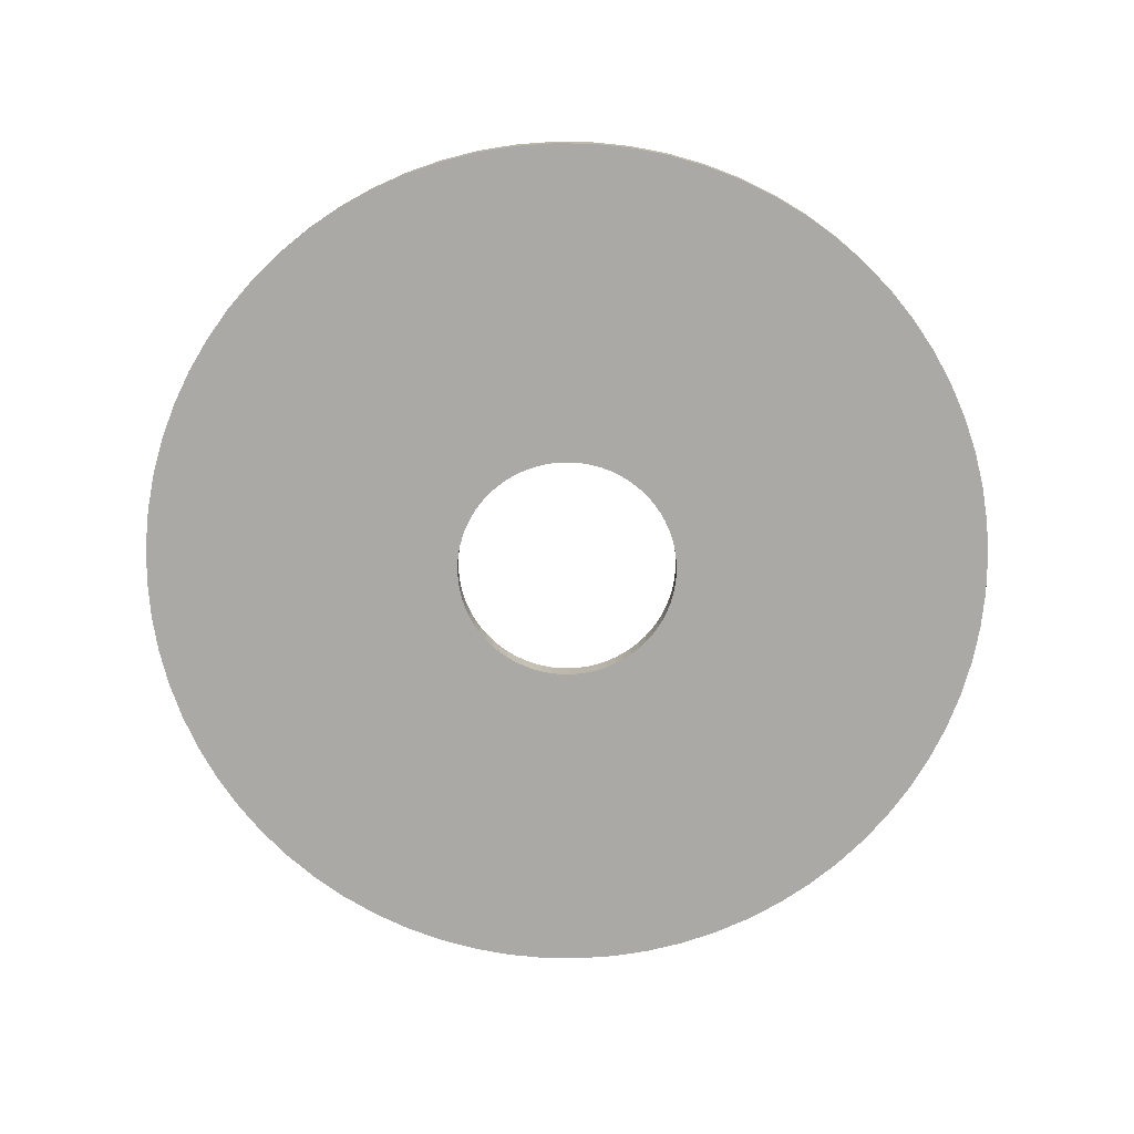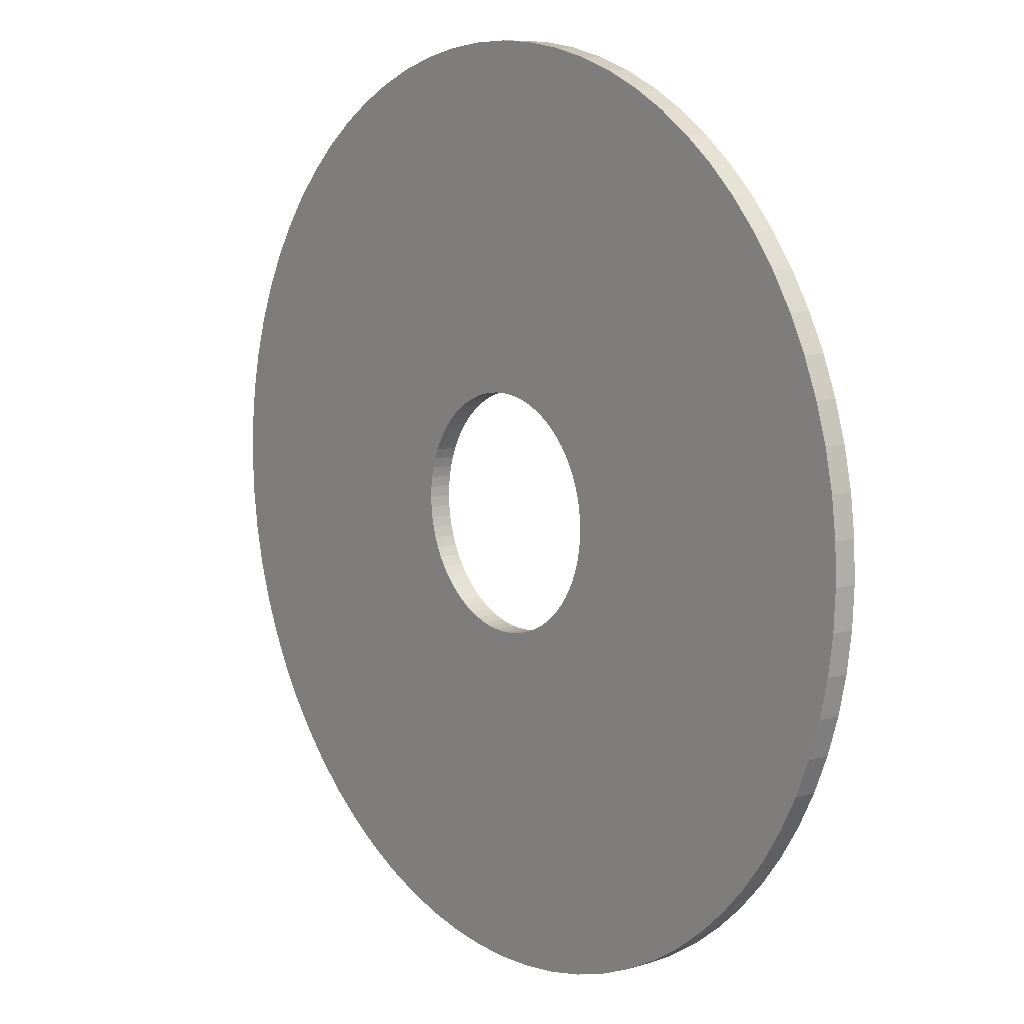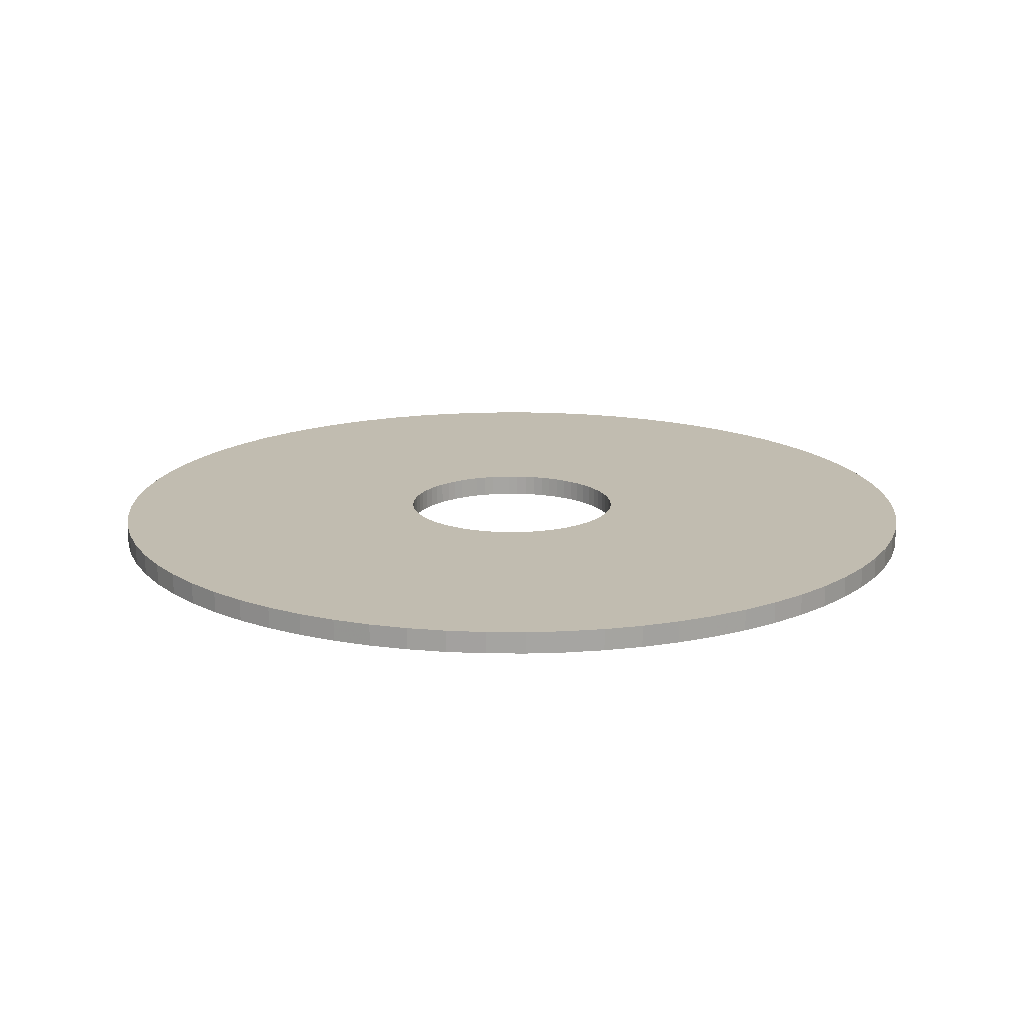
<metadata>
{"format":"obj","ext":"obj","renderer":"f3d","projection":"perspective","resolution":1024,"background":"white","views":[{"elev":-75.4,"azim":-83.4,"up":"+Z"},{"elev":10.1,"azim":-128.1,"up":"+Y"},{"elev":16.6,"azim":-81.7,"up":"+Z"}]}
</metadata>
<code>
v -123 -1.507e-14 -399
v -122.6 -10.72 -399
v -121.2 -21.36 -399
v -118.8 -31.84 -399
v -115.6 -42.08 -399
v -111.5 -51.99 -399
v -106.5 -61.51 -399
v -100.8 -70.57 -399
v -94.24 -79.08 -399
v -86.99 -86.99 -399
v -79.08 -94.24 -399
v -70.57 -100.8 -399
v -61.51 -106.5 -399
v -51.99 -111.5 -399
v -42.08 -115.6 -399
v -31.84 -118.8 -399
v -21.36 -121.2 -399
v -10.72 -122.6 -399
v 7.533e-15 -123 -399
v 10.72 -122.6 -399
v 21.36 -121.2 -399
v 31.84 -118.8 -399
v 42.08 -115.6 -399
v 51.99 -111.5 -399
v 61.51 -106.5 -399
v 70.57 -100.8 -399
v 79.08 -94.24 -399
v 86.99 -86.99 -399
v 94.24 -79.08 -399
v 100.8 -70.57 -399
v 106.5 -61.51 -399
v 111.5 -51.99 -399
v 115.6 -42.08 -399
v 118.8 -31.84 -399
v 121.2 -21.36 -399
v 122.6 -10.72 -399
v 123 0 -399
v 122.6 10.72 -399
v 121.2 21.36 -399
v 118.8 31.84 -399
v 115.6 42.08 -399
v 111.5 51.99 -399
v 106.5 61.51 -399
v 100.8 70.57 -399
v 94.24 79.08 -399
v 86.99 86.99 -399
v 79.08 94.24 -399
v 70.57 100.8 -399
v 61.51 106.5 -399
v 51.99 111.5 -399
v 42.08 115.6 -399
v 31.84 118.8 -399
v 21.36 121.2 -399
v 10.72 122.6 -399
v 7.533e-15 123 -399
v -10.72 122.6 -399
v -21.36 121.2 -399
v -31.84 118.8 -399
v -42.08 115.6 -399
v -51.99 111.5 -399
v -61.51 106.5 -399
v -70.57 100.8 -399
v -79.08 94.24 -399
v -86.99 86.99 -399
v -94.24 79.08 -399
v -100.8 70.57 -399
v -106.5 61.51 -399
v -111.5 51.99 -399
v -115.6 42.08 -399
v -118.8 31.84 -399
v -121.2 21.36 -399
v -122.6 10.72 -399
v -32.05 -3.925e-15 -399
v -31.93 -2.793 -399
v -31.56 -5.565 -399
v -30.96 -8.295 -399
v -30.12 -10.96 -399
v -29.05 -13.54 -399
v -27.76 -16.02 -399
v -26.25 -18.38 -399
v -24.55 -20.6 -399
v -22.66 -22.66 -399
v -20.6 -24.55 -399
v -18.38 -26.25 -399
v -16.02 -27.76 -399
v -13.54 -29.05 -399
v -10.96 -30.12 -399
v -8.295 -30.96 -399
v -5.565 -31.56 -399
v -2.793 -31.93 -399
v 1.962e-15 -32.05 -399
v 2.793 -31.93 -399
v 5.565 -31.56 -399
v 8.295 -30.96 -399
v 10.96 -30.12 -399
v 13.54 -29.05 -399
v 16.02 -27.76 -399
v 18.38 -26.25 -399
v 20.6 -24.55 -399
v 22.66 -22.66 -399
v 24.55 -20.6 -399
v 26.25 -18.38 -399
v 27.76 -16.02 -399
v 29.05 -13.54 -399
v 30.12 -10.96 -399
v 30.96 -8.295 -399
v 31.56 -5.565 -399
v 31.93 -2.793 -399
v 32.05 0 -399
v 31.93 2.793 -399
v 31.56 5.565 -399
v 30.96 8.295 -399
v 30.12 10.96 -399
v 29.05 13.54 -399
v 27.76 16.02 -399
v 26.25 18.38 -399
v 24.55 20.6 -399
v 22.66 22.66 -399
v 20.6 24.55 -399
v 18.38 26.25 -399
v 16.02 27.76 -399
v 13.54 29.05 -399
v 10.96 30.12 -399
v 8.295 30.96 -399
v 5.565 31.56 -399
v 2.793 31.93 -399
v 1.962e-15 32.05 -399
v -2.793 31.93 -399
v -5.565 31.56 -399
v -8.295 30.96 -399
v -10.96 30.12 -399
v -13.54 29.05 -399
v -16.02 27.76 -399
v -18.38 26.25 -399
v -20.6 24.55 -399
v -22.66 22.66 -399
v -24.55 20.6 -399
v -26.25 18.38 -399
v -27.76 16.02 -399
v -29.05 13.54 -399
v -30.12 10.96 -399
v -30.96 8.295 -399
v -31.56 5.565 -399
v -31.93 2.793 -399
v -123 -1.507e-14 -393
v -122.6 -10.72 -393
v -121.2 -21.36 -393
v -118.8 -31.84 -393
v -115.6 -42.08 -393
v -111.5 -51.99 -393
v -106.5 -61.51 -393
v -100.8 -70.57 -393
v -94.24 -79.08 -393
v -86.99 -86.99 -393
v -79.08 -94.24 -393
v -70.57 -100.8 -393
v -61.51 -106.5 -393
v -51.99 -111.5 -393
v -42.08 -115.6 -393
v -31.84 -118.8 -393
v -21.36 -121.2 -393
v -10.72 -122.6 -393
v 7.533e-15 -123 -393
v 10.72 -122.6 -393
v 21.36 -121.2 -393
v 31.84 -118.8 -393
v 42.08 -115.6 -393
v 51.99 -111.5 -393
v 61.51 -106.5 -393
v 70.57 -100.8 -393
v 79.08 -94.24 -393
v 86.99 -86.99 -393
v 94.24 -79.08 -393
v 100.8 -70.57 -393
v 106.5 -61.51 -393
v 111.5 -51.99 -393
v 115.6 -42.08 -393
v 118.8 -31.84 -393
v 121.2 -21.36 -393
v 122.6 -10.72 -393
v 123 0 -393
v 122.6 10.72 -393
v 121.2 21.36 -393
v 118.8 31.84 -393
v 115.6 42.08 -393
v 111.5 51.99 -393
v 106.5 61.51 -393
v 100.8 70.57 -393
v 94.24 79.08 -393
v 86.99 86.99 -393
v 79.08 94.24 -393
v 70.57 100.8 -393
v 61.51 106.5 -393
v 51.99 111.5 -393
v 42.08 115.6 -393
v 31.84 118.8 -393
v 21.36 121.2 -393
v 10.72 122.6 -393
v 7.533e-15 123 -393
v -10.72 122.6 -393
v -21.36 121.2 -393
v -31.84 118.8 -393
v -42.08 115.6 -393
v -51.99 111.5 -393
v -61.51 106.5 -393
v -70.57 100.8 -393
v -79.08 94.24 -393
v -86.99 86.99 -393
v -94.24 79.08 -393
v -100.8 70.57 -393
v -106.5 61.51 -393
v -111.5 51.99 -393
v -115.6 42.08 -393
v -118.8 31.84 -393
v -121.2 21.36 -393
v -122.6 10.72 -393
v -32.05 -3.925e-15 -393
v -31.93 -2.793 -393
v -31.56 -5.565 -393
v -30.96 -8.295 -393
v -30.12 -10.96 -393
v -29.05 -13.54 -393
v -27.76 -16.02 -393
v -26.25 -18.38 -393
v -24.55 -20.6 -393
v -22.66 -22.66 -393
v -20.6 -24.55 -393
v -18.38 -26.25 -393
v -16.02 -27.76 -393
v -13.54 -29.05 -393
v -10.96 -30.12 -393
v -8.295 -30.96 -393
v -5.565 -31.56 -393
v -2.793 -31.93 -393
v 1.962e-15 -32.05 -393
v 2.793 -31.93 -393
v 5.565 -31.56 -393
v 8.295 -30.96 -393
v 10.96 -30.12 -393
v 13.54 -29.05 -393
v 16.02 -27.76 -393
v 18.38 -26.25 -393
v 20.6 -24.55 -393
v 22.66 -22.66 -393
v 24.55 -20.6 -393
v 26.25 -18.38 -393
v 27.76 -16.02 -393
v 29.05 -13.54 -393
v 30.12 -10.96 -393
v 30.96 -8.295 -393
v 31.56 -5.565 -393
v 31.93 -2.793 -393
v 32.05 0 -393
v 31.93 2.793 -393
v 31.56 5.565 -393
v 30.96 8.295 -393
v 30.12 10.96 -393
v 29.05 13.54 -393
v 27.76 16.02 -393
v 26.25 18.38 -393
v 24.55 20.6 -393
v 22.66 22.66 -393
v 20.6 24.55 -393
v 18.38 26.25 -393
v 16.02 27.76 -393
v 13.54 29.05 -393
v 10.96 30.12 -393
v 8.295 30.96 -393
v 5.565 31.56 -393
v 2.793 31.93 -393
v 1.962e-15 32.05 -393
v -2.793 31.93 -393
v -5.565 31.56 -393
v -8.295 30.96 -393
v -10.96 30.12 -393
v -13.54 29.05 -393
v -16.02 27.76 -393
v -18.38 26.25 -393
v -20.6 24.55 -393
v -22.66 22.66 -393
v -24.55 20.6 -393
v -26.25 18.38 -393
v -27.76 16.02 -393
v -29.05 13.54 -393
v -30.12 10.96 -393
v -30.96 8.295 -393
v -31.56 5.565 -393
v -31.93 2.793 -393
v -123 -1.507e-14 -399
v -122.6 -10.72 -399
v -121.2 -21.36 -399
v -118.8 -31.84 -399
v -115.6 -42.08 -399
v -111.5 -51.99 -399
v -106.5 -61.51 -399
v -100.8 -70.57 -399
v -94.24 -79.08 -399
v -86.99 -86.99 -399
v -79.08 -94.24 -399
v -70.57 -100.8 -399
v -61.51 -106.5 -399
v -51.99 -111.5 -399
v -42.08 -115.6 -399
v -31.84 -118.8 -399
v -21.36 -121.2 -399
v -10.72 -122.6 -399
v 7.533e-15 -123 -399
v 10.72 -122.6 -399
v 21.36 -121.2 -399
v 31.84 -118.8 -399
v 42.08 -115.6 -399
v 51.99 -111.5 -399
v 61.51 -106.5 -399
v 70.57 -100.8 -399
v 79.08 -94.24 -399
v 86.99 -86.99 -399
v 94.24 -79.08 -399
v 100.8 -70.57 -399
v 106.5 -61.51 -399
v 111.5 -51.99 -399
v 115.6 -42.08 -399
v 118.8 -31.84 -399
v 121.2 -21.36 -399
v 122.6 -10.72 -399
v 123 0 -399
v 122.6 10.72 -399
v 121.2 21.36 -399
v 118.8 31.84 -399
v 115.6 42.08 -399
v 111.5 51.99 -399
v 106.5 61.51 -399
v 100.8 70.57 -399
v 94.24 79.08 -399
v 86.99 86.99 -399
v 79.08 94.24 -399
v 70.57 100.8 -399
v 61.51 106.5 -399
v 51.99 111.5 -399
v 42.08 115.6 -399
v 31.84 118.8 -399
v 21.36 121.2 -399
v 10.72 122.6 -399
v 7.533e-15 123 -399
v -10.72 122.6 -399
v -21.36 121.2 -399
v -31.84 118.8 -399
v -42.08 115.6 -399
v -51.99 111.5 -399
v -61.51 106.5 -399
v -70.57 100.8 -399
v -79.08 94.24 -399
v -86.99 86.99 -399
v -94.24 79.08 -399
v -100.8 70.57 -399
v -106.5 61.51 -399
v -111.5 51.99 -399
v -115.6 42.08 -399
v -118.8 31.84 -399
v -121.2 21.36 -399
v -122.6 10.72 -399
v -123 -1.507e-14 -393
v -122.6 -10.72 -393
v -121.2 -21.36 -393
v -118.8 -31.84 -393
v -115.6 -42.08 -393
v -111.5 -51.99 -393
v -106.5 -61.51 -393
v -100.8 -70.57 -393
v -94.24 -79.08 -393
v -86.99 -86.99 -393
v -79.08 -94.24 -393
v -70.57 -100.8 -393
v -61.51 -106.5 -393
v -51.99 -111.5 -393
v -42.08 -115.6 -393
v -31.84 -118.8 -393
v -21.36 -121.2 -393
v -10.72 -122.6 -393
v 7.533e-15 -123 -393
v 10.72 -122.6 -393
v 21.36 -121.2 -393
v 31.84 -118.8 -393
v 42.08 -115.6 -393
v 51.99 -111.5 -393
v 61.51 -106.5 -393
v 70.57 -100.8 -393
v 79.08 -94.24 -393
v 86.99 -86.99 -393
v 94.24 -79.08 -393
v 100.8 -70.57 -393
v 106.5 -61.51 -393
v 111.5 -51.99 -393
v 115.6 -42.08 -393
v 118.8 -31.84 -393
v 121.2 -21.36 -393
v 122.6 -10.72 -393
v 123 0 -393
v 122.6 10.72 -393
v 121.2 21.36 -393
v 118.8 31.84 -393
v 115.6 42.08 -393
v 111.5 51.99 -393
v 106.5 61.51 -393
v 100.8 70.57 -393
v 94.24 79.08 -393
v 86.99 86.99 -393
v 79.08 94.24 -393
v 70.57 100.8 -393
v 61.51 106.5 -393
v 51.99 111.5 -393
v 42.08 115.6 -393
v 31.84 118.8 -393
v 21.36 121.2 -393
v 10.72 122.6 -393
v 7.533e-15 123 -393
v -10.72 122.6 -393
v -21.36 121.2 -393
v -31.84 118.8 -393
v -42.08 115.6 -393
v -51.99 111.5 -393
v -61.51 106.5 -393
v -70.57 100.8 -393
v -79.08 94.24 -393
v -86.99 86.99 -393
v -94.24 79.08 -393
v -100.8 70.57 -393
v -106.5 61.51 -393
v -111.5 51.99 -393
v -115.6 42.08 -393
v -118.8 31.84 -393
v -121.2 21.36 -393
v -122.6 10.72 -393
v -32.05 -3.925e-15 -399
v -31.93 -2.793 -399
v -31.56 -5.565 -399
v -30.96 -8.295 -399
v -30.12 -10.96 -399
v -29.05 -13.54 -399
v -27.76 -16.02 -399
v -26.25 -18.38 -399
v -24.55 -20.6 -399
v -22.66 -22.66 -399
v -20.6 -24.55 -399
v -18.38 -26.25 -399
v -16.02 -27.76 -399
v -13.54 -29.05 -399
v -10.96 -30.12 -399
v -8.295 -30.96 -399
v -5.565 -31.56 -399
v -2.793 -31.93 -399
v 1.962e-15 -32.05 -399
v 2.793 -31.93 -399
v 5.565 -31.56 -399
v 8.295 -30.96 -399
v 10.96 -30.12 -399
v 13.54 -29.05 -399
v 16.02 -27.76 -399
v 18.38 -26.25 -399
v 20.6 -24.55 -399
v 22.66 -22.66 -399
v 24.55 -20.6 -399
v 26.25 -18.38 -399
v 27.76 -16.02 -399
v 29.05 -13.54 -399
v 30.12 -10.96 -399
v 30.96 -8.295 -399
v 31.56 -5.565 -399
v 31.93 -2.793 -399
v 32.05 0 -399
v 31.93 2.793 -399
v 31.56 5.565 -399
v 30.96 8.295 -399
v 30.12 10.96 -399
v 29.05 13.54 -399
v 27.76 16.02 -399
v 26.25 18.38 -399
v 24.55 20.6 -399
v 22.66 22.66 -399
v 20.6 24.55 -399
v 18.38 26.25 -399
v 16.02 27.76 -399
v 13.54 29.05 -399
v 10.96 30.12 -399
v 8.295 30.96 -399
v 5.565 31.56 -399
v 2.793 31.93 -399
v 1.962e-15 32.05 -399
v -2.793 31.93 -399
v -5.565 31.56 -399
v -8.295 30.96 -399
v -10.96 30.12 -399
v -13.54 29.05 -399
v -16.02 27.76 -399
v -18.38 26.25 -399
v -20.6 24.55 -399
v -22.66 22.66 -399
v -24.55 20.6 -399
v -26.25 18.38 -399
v -27.76 16.02 -399
v -29.05 13.54 -399
v -30.12 10.96 -399
v -30.96 8.295 -399
v -31.56 5.565 -399
v -31.93 2.793 -399
v -32.05 -3.925e-15 -393
v -31.93 -2.793 -393
v -31.56 -5.565 -393
v -30.96 -8.295 -393
v -30.12 -10.96 -393
v -29.05 -13.54 -393
v -27.76 -16.02 -393
v -26.25 -18.38 -393
v -24.55 -20.6 -393
v -22.66 -22.66 -393
v -20.6 -24.55 -393
v -18.38 -26.25 -393
v -16.02 -27.76 -393
v -13.54 -29.05 -393
v -10.96 -30.12 -393
v -8.295 -30.96 -393
v -5.565 -31.56 -393
v -2.793 -31.93 -393
v 1.962e-15 -32.05 -393
v 2.793 -31.93 -393
v 5.565 -31.56 -393
v 8.295 -30.96 -393
v 10.96 -30.12 -393
v 13.54 -29.05 -393
v 16.02 -27.76 -393
v 18.38 -26.25 -393
v 20.6 -24.55 -393
v 22.66 -22.66 -393
v 24.55 -20.6 -393
v 26.25 -18.38 -393
v 27.76 -16.02 -393
v 29.05 -13.54 -393
v 30.12 -10.96 -393
v 30.96 -8.295 -393
v 31.56 -5.565 -393
v 31.93 -2.793 -393
v 32.05 0 -393
v 31.93 2.793 -393
v 31.56 5.565 -393
v 30.96 8.295 -393
v 30.12 10.96 -393
v 29.05 13.54 -393
v 27.76 16.02 -393
v 26.25 18.38 -393
v 24.55 20.6 -393
v 22.66 22.66 -393
v 20.6 24.55 -393
v 18.38 26.25 -393
v 16.02 27.76 -393
v 13.54 29.05 -393
v 10.96 30.12 -393
v 8.295 30.96 -393
v 5.565 31.56 -393
v 2.793 31.93 -393
v 1.962e-15 32.05 -393
v -2.793 31.93 -393
v -5.565 31.56 -393
v -8.295 30.96 -393
v -10.96 30.12 -393
v -13.54 29.05 -393
v -16.02 27.76 -393
v -18.38 26.25 -393
v -20.6 24.55 -393
v -22.66 22.66 -393
v -24.55 20.6 -393
v -26.25 18.38 -393
v -27.76 16.02 -393
v -29.05 13.54 -393
v -30.12 10.96 -393
v -30.96 8.295 -393
v -31.56 5.565 -393
v -31.93 2.793 -393
f 1 2 74 73
f 2 3 75 74
f 3 4 76 75
f 4 5 77 76
f 5 6 78 77
f 6 7 79 78
f 7 8 80 79
f 8 9 81 80
f 9 10 82 81
f 10 11 83 82
f 11 12 84 83
f 12 13 85 84
f 13 14 86 85
f 14 15 87 86
f 15 16 88 87
f 16 17 89 88
f 17 18 90 89
f 18 19 91 90
f 19 20 92 91
f 20 21 93 92
f 21 22 94 93
f 22 23 95 94
f 23 24 96 95
f 24 25 97 96
f 25 26 98 97
f 26 27 99 98
f 27 28 100 99
f 28 29 101 100
f 29 30 102 101
f 30 31 103 102
f 31 32 104 103
f 32 33 105 104
f 33 34 106 105
f 34 35 107 106
f 35 36 108 107
f 36 37 109 108
f 37 38 110 109
f 38 39 111 110
f 39 40 112 111
f 40 41 113 112
f 41 42 114 113
f 42 43 115 114
f 43 44 116 115
f 44 45 117 116
f 45 46 118 117
f 46 47 119 118
f 47 48 120 119
f 48 49 121 120
f 49 50 122 121
f 50 51 123 122
f 51 52 124 123
f 52 53 125 124
f 53 54 126 125
f 54 55 127 126
f 55 56 128 127
f 56 57 129 128
f 57 58 130 129
f 58 59 131 130
f 59 60 132 131
f 60 61 133 132
f 61 62 134 133
f 62 63 135 134
f 63 64 136 135
f 64 65 137 136
f 65 66 138 137
f 66 67 139 138
f 67 68 140 139
f 68 69 141 140
f 69 70 142 141
f 70 71 143 142
f 71 72 144 143
f 72 1 73 144
f 145 146 218 217
f 146 147 219 218
f 147 148 220 219
f 148 149 221 220
f 149 150 222 221
f 150 151 223 222
f 151 152 224 223
f 152 153 225 224
f 153 154 226 225
f 154 155 227 226
f 155 156 228 227
f 156 157 229 228
f 157 158 230 229
f 158 159 231 230
f 159 160 232 231
f 160 161 233 232
f 161 162 234 233
f 162 163 235 234
f 163 164 236 235
f 164 165 237 236
f 165 166 238 237
f 166 167 239 238
f 167 168 240 239
f 168 169 241 240
f 169 170 242 241
f 170 171 243 242
f 171 172 244 243
f 172 173 245 244
f 173 174 246 245
f 174 175 247 246
f 175 176 248 247
f 176 177 249 248
f 177 178 250 249
f 178 179 251 250
f 179 180 252 251
f 180 181 253 252
f 181 182 254 253
f 182 183 255 254
f 183 184 256 255
f 184 185 257 256
f 185 186 258 257
f 186 187 259 258
f 187 188 260 259
f 188 189 261 260
f 189 190 262 261
f 190 191 263 262
f 191 192 264 263
f 192 193 265 264
f 193 194 266 265
f 194 195 267 266
f 195 196 268 267
f 196 197 269 268
f 197 198 270 269
f 198 199 271 270
f 199 200 272 271
f 200 201 273 272
f 201 202 274 273
f 202 203 275 274
f 203 204 276 275
f 204 205 277 276
f 205 206 278 277
f 206 207 279 278
f 207 208 280 279
f 208 209 281 280
f 209 210 282 281
f 210 211 283 282
f 211 212 284 283
f 212 213 285 284
f 213 214 286 285
f 214 215 287 286
f 215 216 288 287
f 216 145 217 288
f 289 290 362 361
f 290 291 363 362
f 291 292 364 363
f 292 293 365 364
f 293 294 366 365
f 294 295 367 366
f 295 296 368 367
f 296 297 369 368
f 297 298 370 369
f 298 299 371 370
f 299 300 372 371
f 300 301 373 372
f 301 302 374 373
f 302 303 375 374
f 303 304 376 375
f 304 305 377 376
f 305 306 378 377
f 306 307 379 378
f 307 308 380 379
f 308 309 381 380
f 309 310 382 381
f 310 311 383 382
f 311 312 384 383
f 312 313 385 384
f 313 314 386 385
f 314 315 387 386
f 315 316 388 387
f 316 317 389 388
f 317 318 390 389
f 318 319 391 390
f 319 320 392 391
f 320 321 393 392
f 321 322 394 393
f 322 323 395 394
f 323 324 396 395
f 324 325 397 396
f 325 326 398 397
f 326 327 399 398
f 327 328 400 399
f 328 329 401 400
f 329 330 402 401
f 330 331 403 402
f 331 332 404 403
f 332 333 405 404
f 333 334 406 405
f 334 335 407 406
f 335 336 408 407
f 336 337 409 408
f 337 338 410 409
f 338 339 411 410
f 339 340 412 411
f 340 341 413 412
f 341 342 414 413
f 342 343 415 414
f 343 344 416 415
f 344 345 417 416
f 345 346 418 417
f 346 347 419 418
f 347 348 420 419
f 348 349 421 420
f 349 350 422 421
f 350 351 423 422
f 351 352 424 423
f 352 353 425 424
f 353 354 426 425
f 354 355 427 426
f 355 356 428 427
f 356 357 429 428
f 357 358 430 429
f 358 359 431 430
f 359 360 432 431
f 360 289 361 432
f 433 434 506 505
f 434 435 507 506
f 435 436 508 507
f 436 437 509 508
f 437 438 510 509
f 438 439 511 510
f 439 440 512 511
f 440 441 513 512
f 441 442 514 513
f 442 443 515 514
f 443 444 516 515
f 444 445 517 516
f 445 446 518 517
f 446 447 519 518
f 447 448 520 519
f 448 449 521 520
f 449 450 522 521
f 450 451 523 522
f 451 452 524 523
f 452 453 525 524
f 453 454 526 525
f 454 455 527 526
f 455 456 528 527
f 456 457 529 528
f 457 458 530 529
f 458 459 531 530
f 459 460 532 531
f 460 461 533 532
f 461 462 534 533
f 462 463 535 534
f 463 464 536 535
f 464 465 537 536
f 465 466 538 537
f 466 467 539 538
f 467 468 540 539
f 468 469 541 540
f 469 470 542 541
f 470 471 543 542
f 471 472 544 543
f 472 473 545 544
f 473 474 546 545
f 474 475 547 546
f 475 476 548 547
f 476 477 549 548
f 477 478 550 549
f 478 479 551 550
f 479 480 552 551
f 480 481 553 552
f 481 482 554 553
f 482 483 555 554
f 483 484 556 555
f 484 485 557 556
f 485 486 558 557
f 486 487 559 558
f 487 488 560 559
f 488 489 561 560
f 489 490 562 561
f 490 491 563 562
f 491 492 564 563
f 492 493 565 564
f 493 494 566 565
f 494 495 567 566
f 495 496 568 567
f 496 497 569 568
f 497 498 570 569
f 498 499 571 570
f 499 500 572 571
f 500 501 573 572
f 501 502 574 573
f 502 503 575 574
f 503 504 576 575
f 504 433 505 576

</code>
